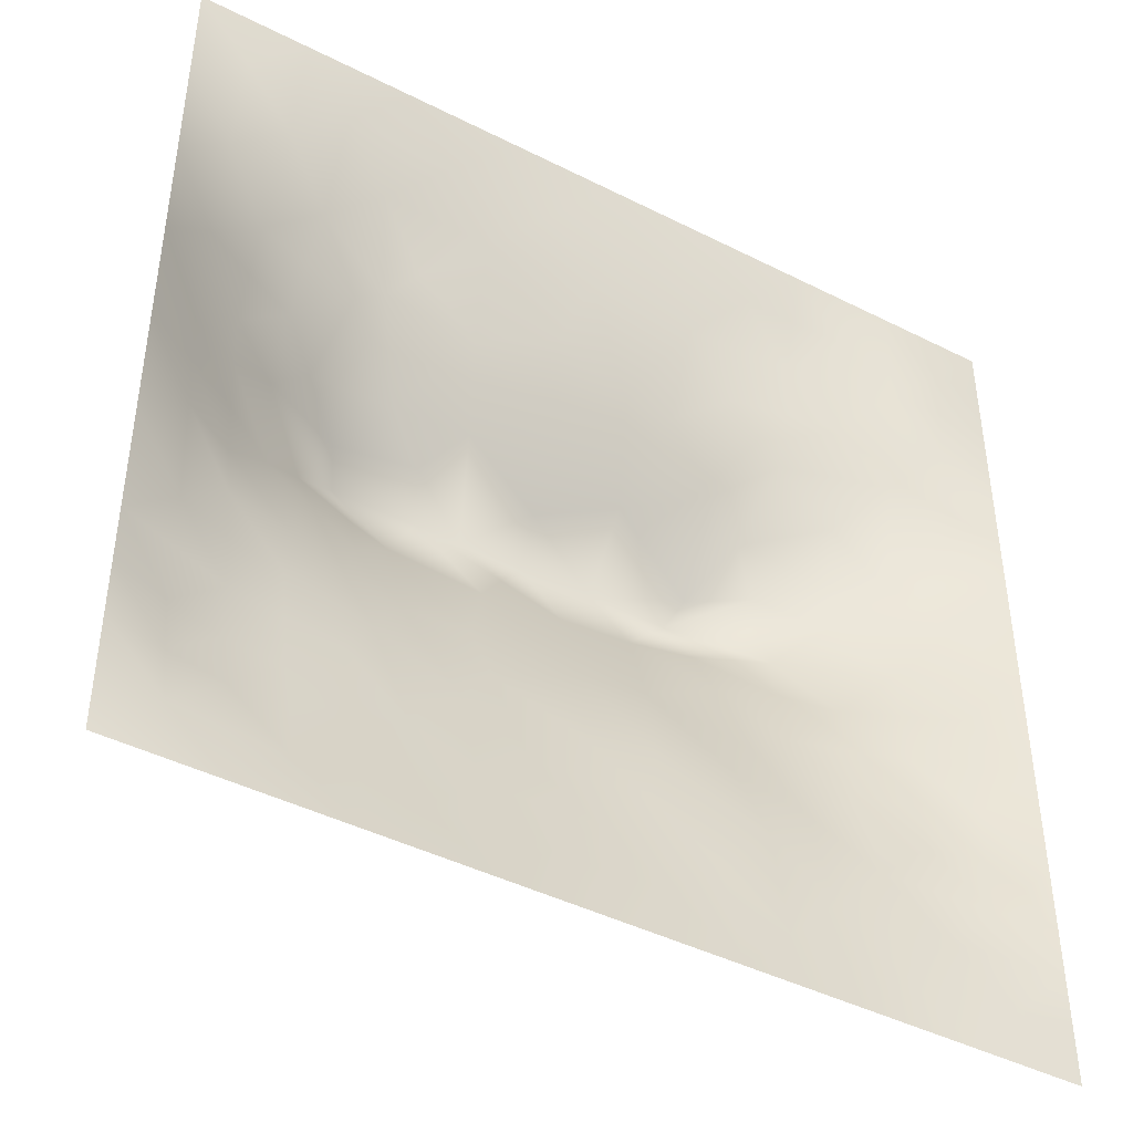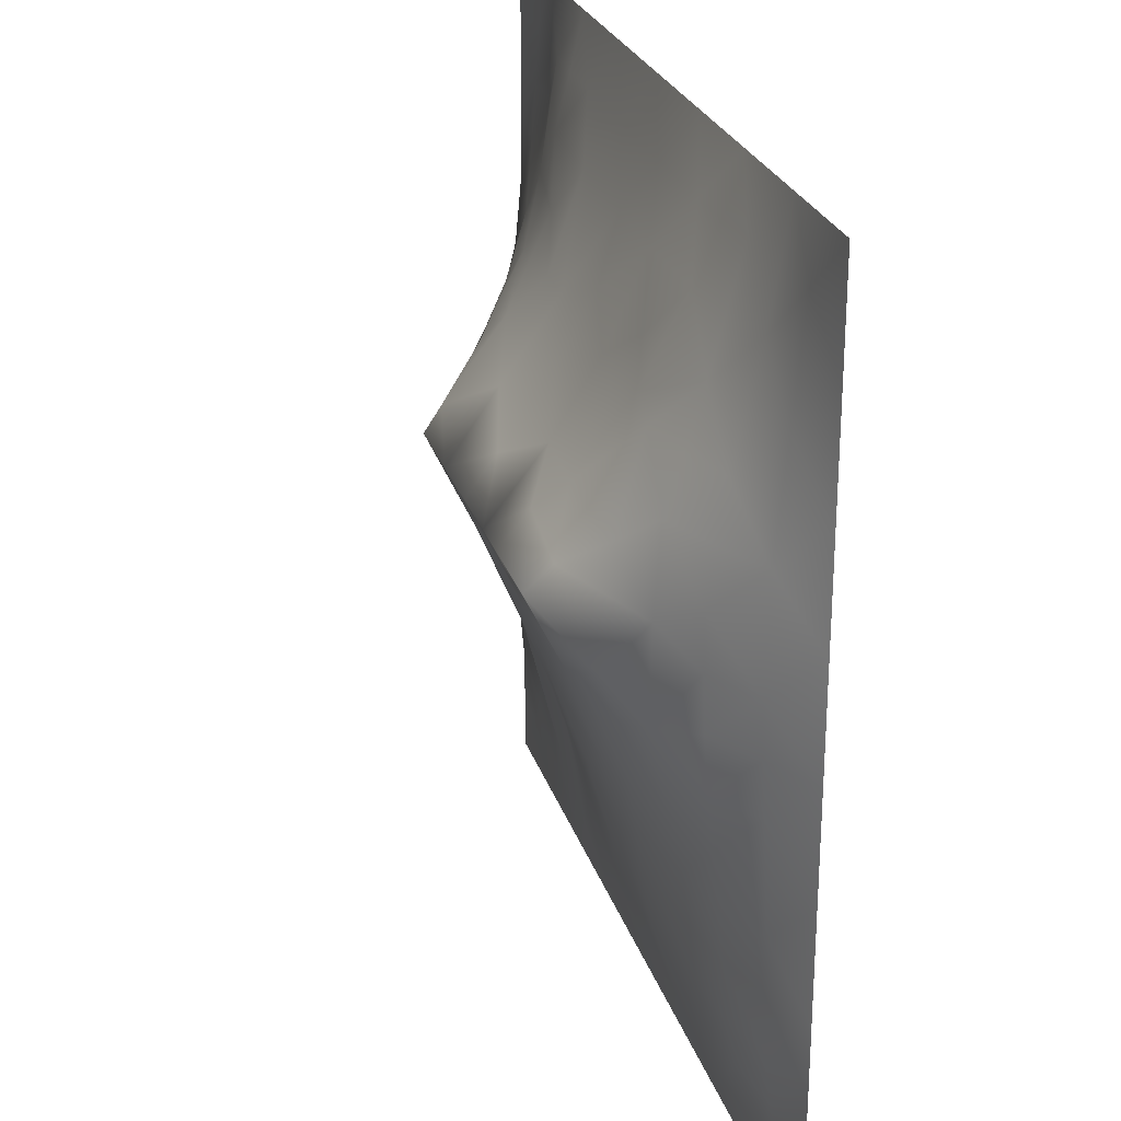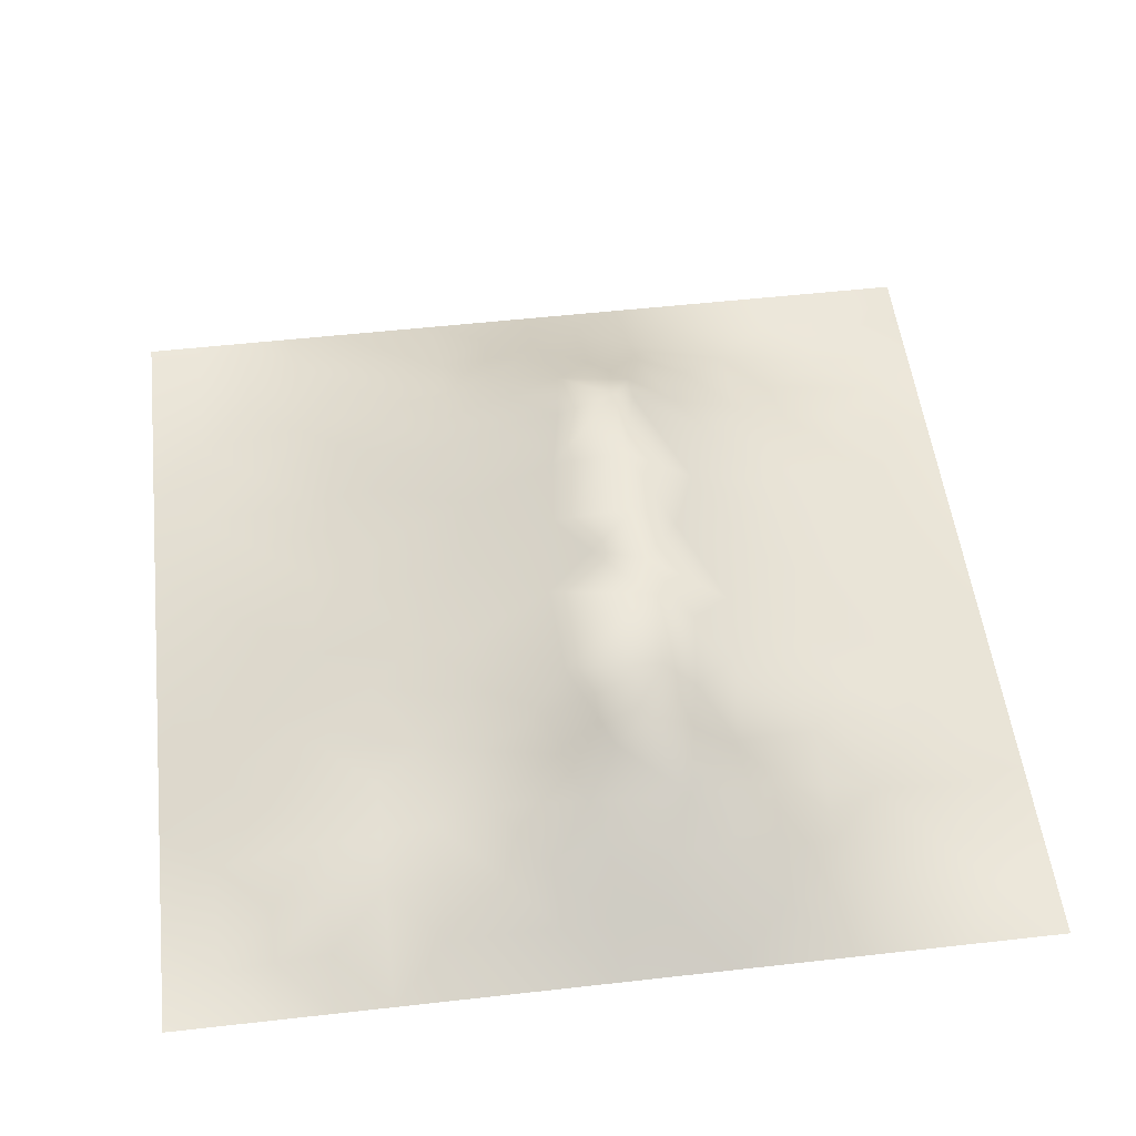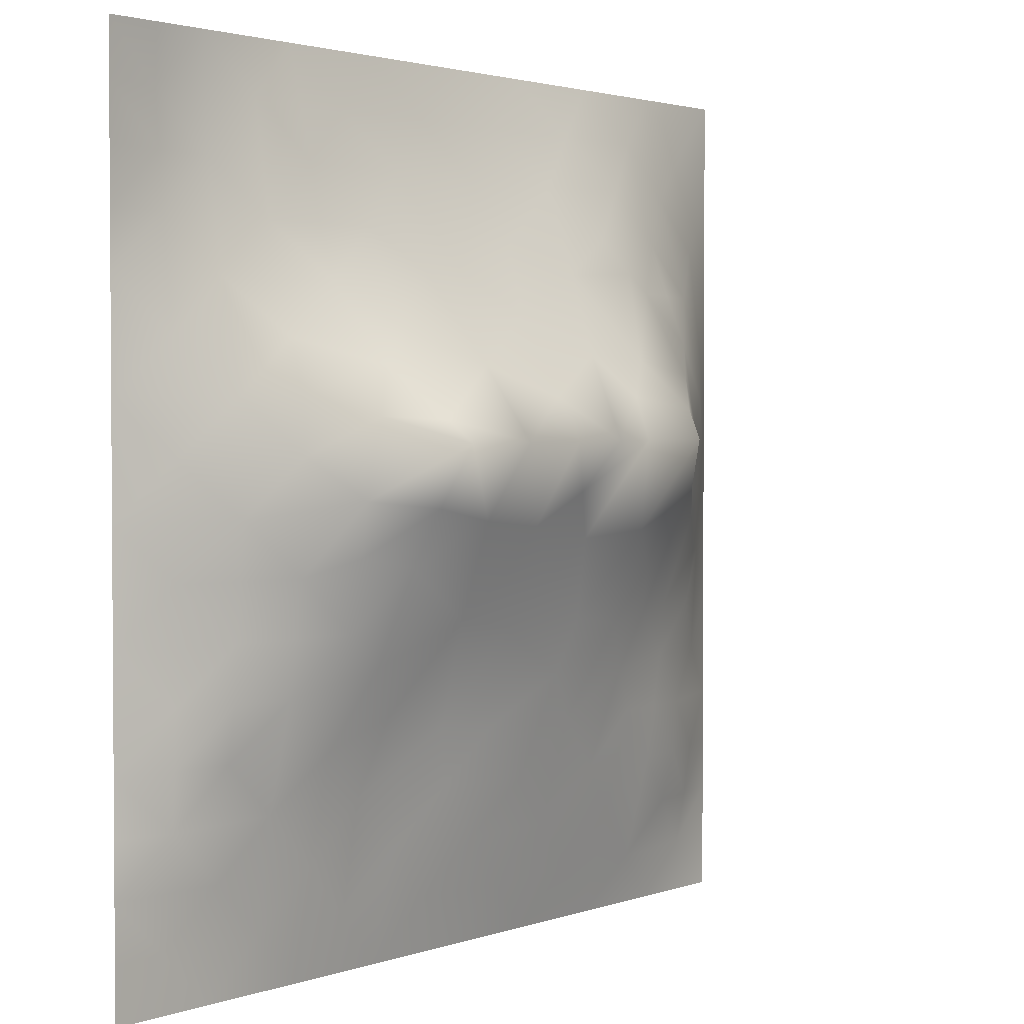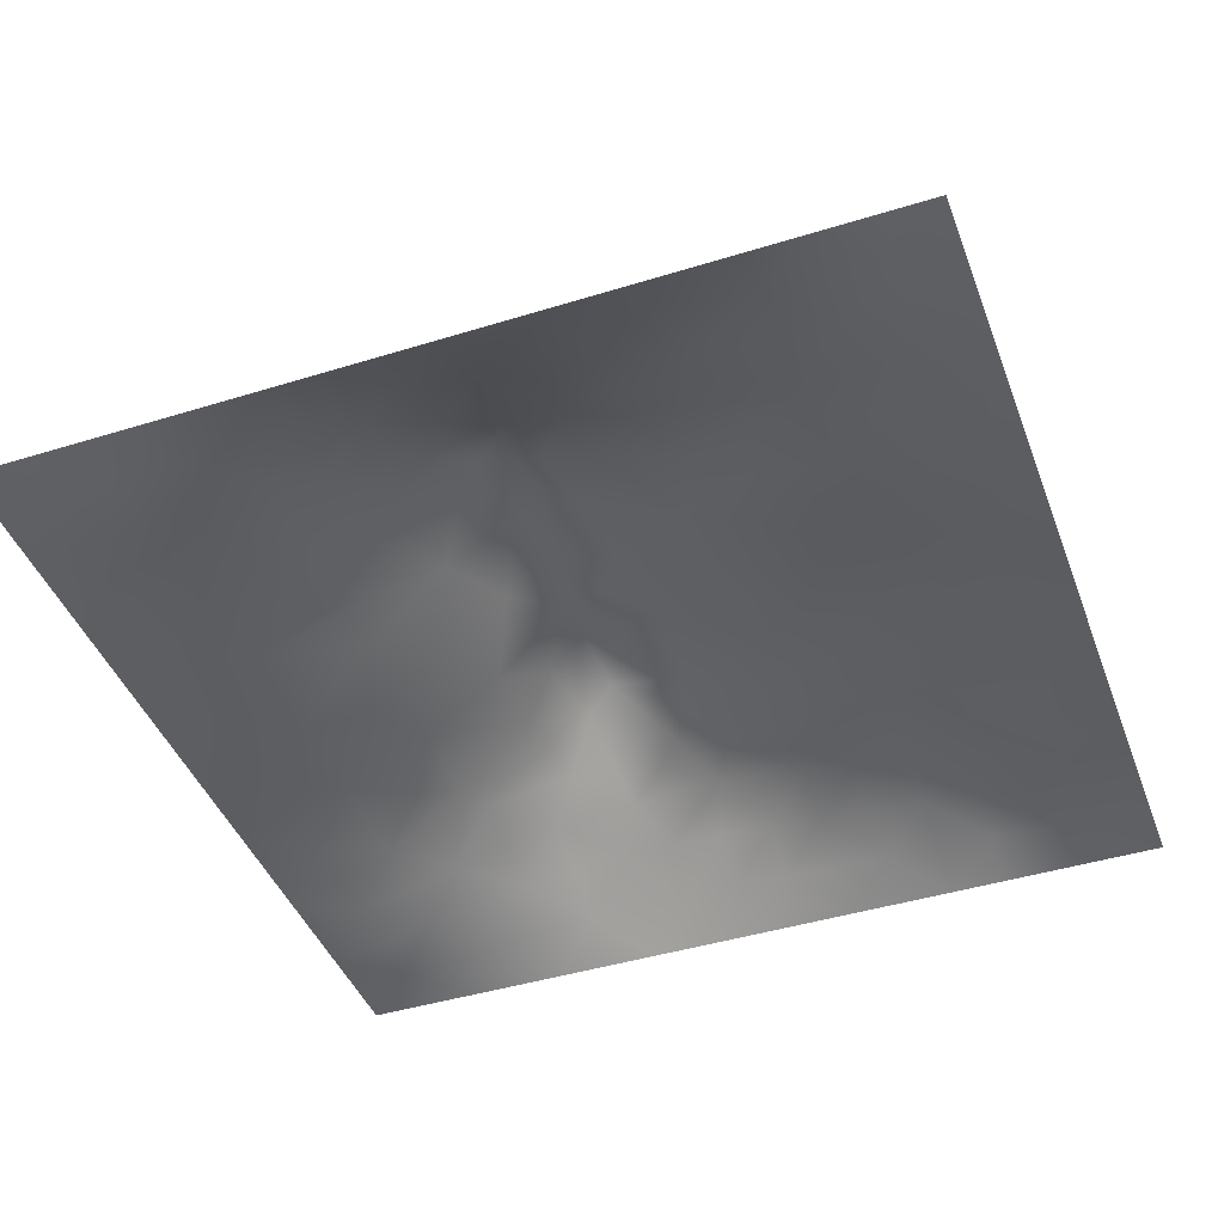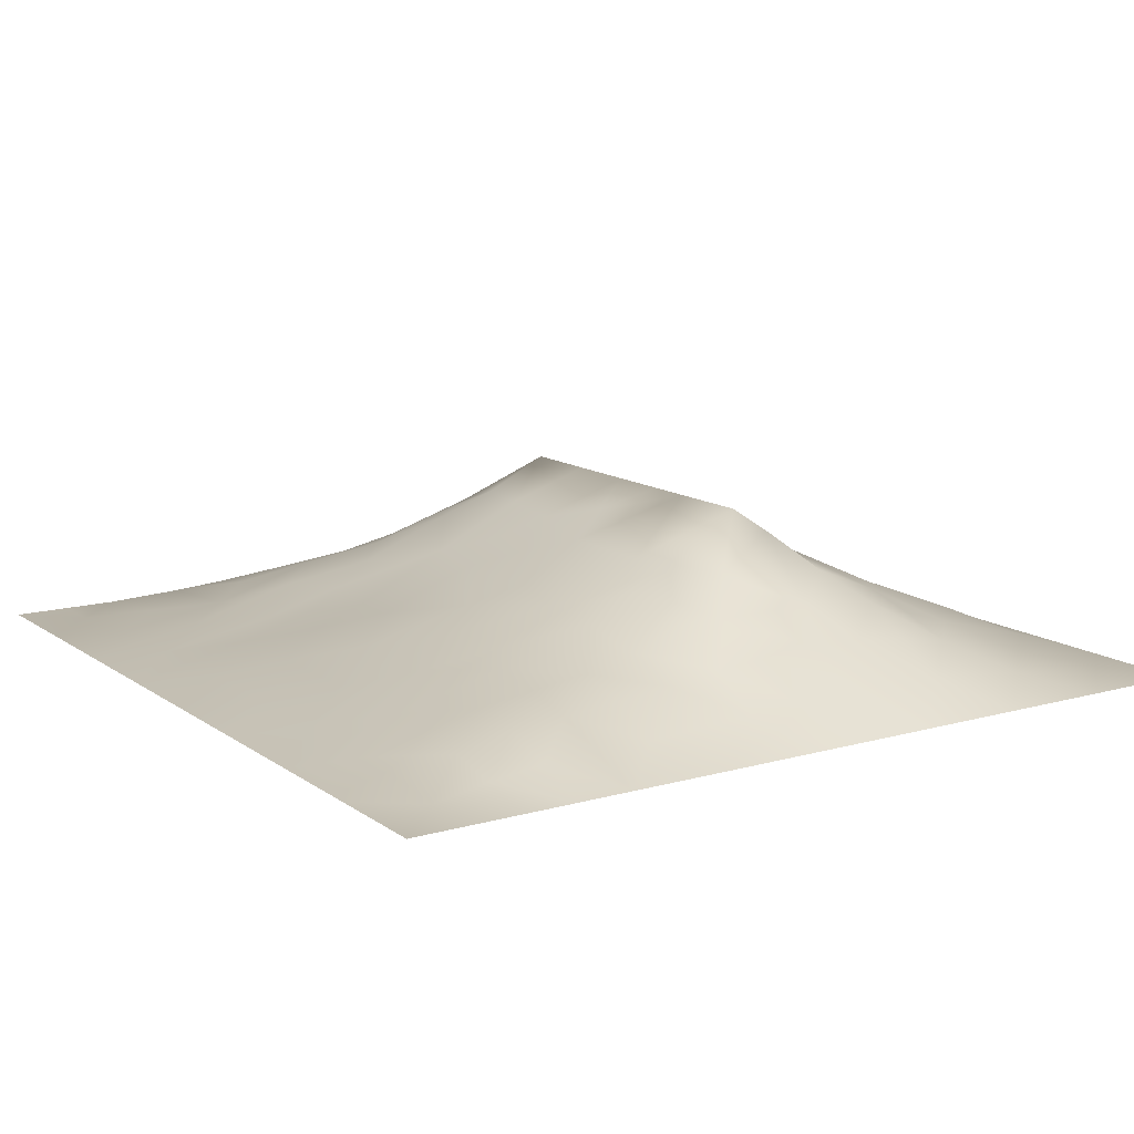
<metadata>
{"format":"obj","ext":"obj","renderer":"f3d","projection":"perspective","resolution":1024,"background":"white","views":[{"elev":-43.6,"azim":149.2,"up":"+Y"},{"elev":25.7,"azim":74.2,"up":"+Y"},{"elev":52.6,"azim":83.1,"up":"+Z"},{"elev":2.3,"azim":-50.1,"up":"+Y"},{"elev":-43.4,"azim":-69.9,"up":"+Z"},{"elev":12.9,"azim":56.9,"up":"+Z"}]}
</metadata>
<code>
v -0 0 -0
v 1 0 -0
v -0 1 0
v 1 1 0
v 0.9386 0.1248 0.01451
v -0 0.5 0
v 0.5 1 0
v 1 0.5 0
v 0.5 -0 0
v 0.248 0.7474 0.0638
v 0.7587 0.7522 0.08775
v 0.2482 0.2546 0.05579
v 0.7531 0.2526 0.06504
v 0.75 0 0
v 0.25 0 0
v 1 0.75 0
v 1 0.25 0
v 0.25 1 0
v 0.75 1 0
v 0 0.25 0
v 0 0.75 -0
v 0.3653 0.2286 0.04964
v 0.06386 0.8736 5.4e-05
v 0.2287 0.5198 0.1301
v 0.8164 0.2514 0.05641
v 0.8826 0.3766 0.0572
v 0.6254 0.1277 0.0357
v 0.8855 0.4392 0.06575
v 0.8765 0.1246 0.02597
v 0.3754 0.1298 0.02826
v 0.125 0.1268 0.01484
v 0.4927 0.2584 0.07058
v 0.8884 0.6273 0.07353
v 0.6389 0.6285 0.1636
v 0.8759 0.8746 0.02111
v 0.3764 0.8708 0.03624
v 0.2453 0.6069 0.1349
v 0.1276 0.8723 0.001972
v 0.1172 0.6263 0.05925
v 0.6272 0.8727 0.04491
v 0.1198 0.3776 0.05177
v 0.2504 0.1283 0.02372
v 0.8825 0.7518 0.05335
v 0.8794 0.2503 0.04492
v 0.2508 0.8729 0.0307
v 0.7528 0.8772 0.04671
v 0.1224 0.2524 0.03476
v 0.1248 0.7477 0.02797
v 0.3072 0.6032 0.1711
v 0.5838 0.3119 0.09062
v 0.7433 0.3705 0.09443
v 0.8867 0.5018 0.07074
v 0.4369 0.7646 0.07607
v 0.2365 0.4602 0.1146
v 0 0.375 0
v 0.502 0.8688 0.03634
v 0.5014 0.6274 0.1602
v 0.2434 0.3802 0.09147
v 0.1152 0.5022 0.06558
v 0.5211 0.4228 0.1276
v 0.6267 0.2555 0.07247
v 0.5002 0.1285 0.03551
v 0.497 0.5792 0.194
v 0 0.625 0
v 0 0.875 0
v 0 0.125 0
v 0.625 1 0
v 0.875 1 0
v 0.125 1 0
v 0.375 1 0
v 1 0.375 0
v 0.569 0.4693 0.1445
v 1 0.875 0
v 1 0.625 0
v 0.375 0 0
v 0.125 0 0
v 0.875 0 0
v 0.625 0 0
v 0.7508 0.1259 0.03464
v 0.472 0.4865 0.1534
v 0.7815 0.5185 0.1383
v 0.05996 0.3137 0.0243
v 0.1785 0.4414 0.08552
v 0.1827 0.3154 0.06354
v 0.05952 0.439 0.02816
v 0.6883 0.9366 0.0209
v 0.6923 0.8136 0.07267
v 0.5635 0.9346 0.01818
v 0.05997 0.6872 0.02368
v 0.182 0.6874 0.06749
v 0.05962 0.5631 0.02846
v 0.1885 0.9364 0.01039
v 0.1883 0.8095 0.02972
v 0.06338 0.9366 -0.003907
v 0.3881 0.495 0.1556
v 0.6771 0.3651 0.1027
v 0.5099 0.7192 0.1026
v 0.3131 0.8083 0.05213
v 0.4386 0.9341 0.01561
v 0.9397 0.8126 0.01986
v 0.817 0.8136 0.05248
v 0.9377 0.9376 0.007844
v 0.8788 0.1867 0.04084
v 0.5708 0.5795 0.194
v 0.943 0.5011 0.03465
v 0.8354 0.5948 0.1042
v 0.8264 0.6916 0.09416
v 0.9446 0.5636 0.03791
v 0.3139 0.6997 0.1013
v 0.8212 0.7523 0.07223
v 0.8872 0.5647 0.07296
v 0.188 0.06402 0.008949
v 0.06293 0.06325 0.000372
v 0.1873 0.1915 0.02858
v 0.313 0.06477 0.01221
v 0.3126 0.1949 0.0349
v 0.4378 0.06517 0.01396
v 0.8128 0.06218 0.01762
v 0.9373 0.06291 0.003716
v -0 0.9375 0
v 0.5956 0.6747 0.1337
v 0.5279 0.7976 0.06658
v 0.5631 0.1922 0.05496
v 0.6888 0.1892 0.05704
v 0.5626 0.06402 0.01801
v 0.9398 0.3132 0.02438
v 0.8179 0.3152 0.06512
v 0.9415 0.4387 0.03076
v 0.3136 0.9351 0.01365
v 1 0.1875 0
v 0.8153 0.1875 0.04837
v 0.8079 0.3766 0.0772
v 0.6876 0.06338 0.01778
v 0.3975 0.3861 0.1102
v 0.9403 0.1872 0.02277
v 0.4378 0.1944 0.04807
v 0.06072 0.188 0.01925
v 0.38 0.7627 0.07481
v 0.9433 0.6882 0.03354
v 0.2995 0.4489 0.1292
v 0.06372 0.811 0.004768
v 0.8131 0.9382 0.01855
v 0.1759 0.5659 0.09464
v 0.7844 0.6545 0.1268
v 0.6776 0.4755 0.1421
v 0.7196 0.58 0.1941
v 0.3199 0.5784 0.1941
v 0.7257 0.7743 0.087
v 0.8808 0.3135 0.05054
v 0.6225 0.5797 0.194
v 0.1813 0.3788 0.07276
v 0.2932 0.3398 0.08266
v 0.7351 0.6149 0.1679
v 0.7175 0.3056 0.07992
v 0.6816 0.6713 0.1375
v 0.3297 0.2848 0.06556
v 0.2711 0.6605 0.117
v 0.5342 0.5229 0.1684
v 0.617 0.768 0.08742
v 0.5989 0.3756 0.1098
v 0.4131 0.5788 0.194
v 0.7239 0.4288 0.1158
v 0.7718 0.4595 0.114
v 0.1202 0.3144 0.04741
v 0.4184 0.2666 0.06395
v 0.05965 0.2508 0.0231
v 0.8289 0.4838 0.1039
v 0.4775 0.373 0.106
v 0.175 0.6289 0.0912
v 0.4106 0.6608 0.1348
v 0.448 0.4306 0.1284
v 0 0.8125 -0
v 0.886 0.69 0.06552
v 0.2508 0.9361 0.01382
v 1 0.125 -0
v 0.2506 0.8086 0.04092
v 0.3116 0.5103 0.156
v 0 0.1875 0
v 0.1189 0.4402 0.05668
v -0 0.0625 -0
v 0.7202 0.4928 0.1426
v 0.0625 1 0
f 1 113 180
f 164 47 84
f 120 94 3
f 112 31 113
f 84 152 58
f 137 178 66
f 66 180 113
f 100 35 43
f 112 114 31
f 164 151 41
f 42 114 112
f 116 115 30
f 77 2 119
f 114 137 31
f 76 113 1
f 76 112 113
f 15 112 76
f 113 31 66
f 75 115 15
f 116 12 42
f 136 30 117
f 125 62 117
f 22 30 136
f 114 42 12
f 32 165 136
f 22 136 165
f 156 152 12
f 156 116 22
f 77 119 118
f 116 30 22
f 137 66 31
f 42 115 116
f 134 156 165
f 156 12 116
f 57 161 63
f 140 134 95
f 156 22 165
f 134 165 168
f 41 151 83
f 164 84 151
f 160 145 72
f 171 134 168
f 168 165 32
f 95 171 80
f 134 152 156
f 60 80 171
f 60 72 80
f 115 75 30
f 95 134 171
f 170 138 109
f 140 58 152
f 84 58 151
f 140 152 134
f 177 140 95
f 54 58 140
f 89 39 48
f 83 58 54
f 85 55 41
f 83 151 58
f 25 44 127
f 166 137 47
f 84 114 12
f 84 12 152
f 47 137 114
f 47 114 84
f 82 164 41
f 166 164 82
f 55 82 41
f 166 47 164
f 20 166 82
f 20 137 166
f 20 178 137
f 55 20 82
f 36 99 129
f 38 93 92
f 141 38 23
f 94 38 69
f 98 138 36
f 38 92 69
f 92 174 18
f 176 10 98
f 92 18 69
f 129 18 174
f 117 30 75
f 138 53 36
f 56 53 122
f 161 49 147
f 121 57 104
f 109 98 10
f 37 147 49
f 129 45 36
f 176 93 10
f 59 143 91
f 157 169 37
f 45 93 176
f 92 45 174
f 45 176 98
f 45 98 36
f 129 70 18
f 129 174 45
f 179 83 59
f 92 93 45
f 85 179 59
f 172 23 65
f 179 85 41
f 23 120 65
f 172 141 23
f 21 141 172
f 23 38 94
f 23 94 120
f 39 90 48
f 39 91 143
f 39 169 90
f 6 91 64
f 48 10 93
f 141 48 38
f 177 54 140
f 161 95 80
f 157 37 49
f 90 10 48
f 24 59 83
f 37 24 147
f 93 38 48
f 149 127 44
f 64 89 21
f 64 39 89
f 48 141 89
f 21 89 141
f 91 39 64
f 6 55 85
f 24 83 54
f 70 129 99
f 24 143 59
f 143 169 39
f 24 54 177
f 147 24 177
f 109 157 49
f 157 90 169
f 147 177 95
f 161 80 63
f 37 169 143
f 37 143 24
f 170 109 49
f 157 10 90
f 109 138 98
f 109 10 157
f 57 170 161
f 170 53 138
f 158 63 80
f 57 63 104
f 161 170 49
f 161 147 95
f 50 160 168
f 158 104 63
f 131 13 79
f 150 104 158
f 87 46 40
f 78 125 9
f 145 146 150
f 146 34 150
f 122 97 159
f 56 36 53
f 51 163 162
f 139 33 108
f 34 104 150
f 97 170 57
f 97 53 170
f 121 97 57
f 34 121 104
f 40 46 86
f 153 34 146
f 107 106 33
f 11 155 144
f 155 121 34
f 181 163 81
f 81 153 146
f 106 153 81
f 153 155 34
f 51 127 132
f 167 106 81
f 33 111 108
f 107 33 173
f 44 17 126
f 91 6 59
f 111 52 108
f 85 59 6
f 43 139 100
f 167 111 106
f 173 33 139
f 33 106 111
f 8 108 105
f 74 139 108
f 43 101 110
f 11 144 107
f 110 11 107
f 144 155 153
f 144 153 106
f 144 106 107
f 110 101 11
f 159 87 40
f 112 15 42
f 148 101 46
f 43 107 173
f 43 110 107
f 43 173 139
f 115 42 15
f 7 99 88
f 142 101 35
f 86 46 142
f 16 100 139
f 102 35 100
f 71 128 126
f 40 86 88
f 26 126 128
f 148 46 87
f 46 101 142
f 19 86 142
f 67 88 86
f 56 122 40
f 159 155 148
f 122 159 40
f 159 148 87
f 148 155 11
f 148 11 101
f 159 97 121
f 159 121 155
f 56 40 88
f 122 53 97
f 56 88 99
f 56 99 36
f 7 70 99
f 67 7 88
f 19 67 86
f 68 19 142
f 73 102 100
f 4 68 102
f 73 4 102
f 16 73 100
f 74 16 139
f 8 74 108
f 102 68 35
f 62 27 123
f 27 133 124
f 103 131 29
f 127 149 26
f 28 105 52
f 128 71 8
f 128 8 105
f 28 128 105
f 26 128 28
f 167 28 52
f 132 127 26
f 105 108 52
f 126 17 71
f 149 126 26
f 149 44 126
f 25 127 13
f 135 44 103
f 133 14 79
f 118 79 14
f 132 26 28
f 154 51 96
f 79 13 124
f 131 25 13
f 167 132 28
f 163 132 167
f 167 52 111
f 163 167 81
f 181 81 146
f 145 162 181
f 72 150 158
f 160 72 60
f 154 127 51
f 162 163 181
f 145 181 146
f 72 145 150
f 72 158 80
f 160 60 168
f 60 171 168
f 50 168 32
f 96 160 50
f 96 145 160
f 123 50 32
f 96 50 61
f 125 27 62
f 77 118 14
f 124 154 61
f 96 162 145
f 51 132 163
f 51 162 96
f 154 96 61
f 154 13 127
f 124 13 154
f 27 124 61
f 123 27 61
f 125 133 27
f 123 61 50
f 123 32 136
f 62 123 136
f 62 136 117
f 9 117 75
f 9 125 117
f 78 133 125
f 14 133 78
f 5 135 103
f 103 44 25
f 131 79 118
f 79 124 133
f 142 35 68
f 29 131 118
f 103 25 131
f 119 5 29
f 135 17 44
f 5 175 130
f 135 130 17
f 5 103 29
f 5 130 135
f 119 2 175
f 119 175 5
f 119 29 118
f 83 179 41
f 101 43 35
f 69 182 94
f 182 3 94

</code>
